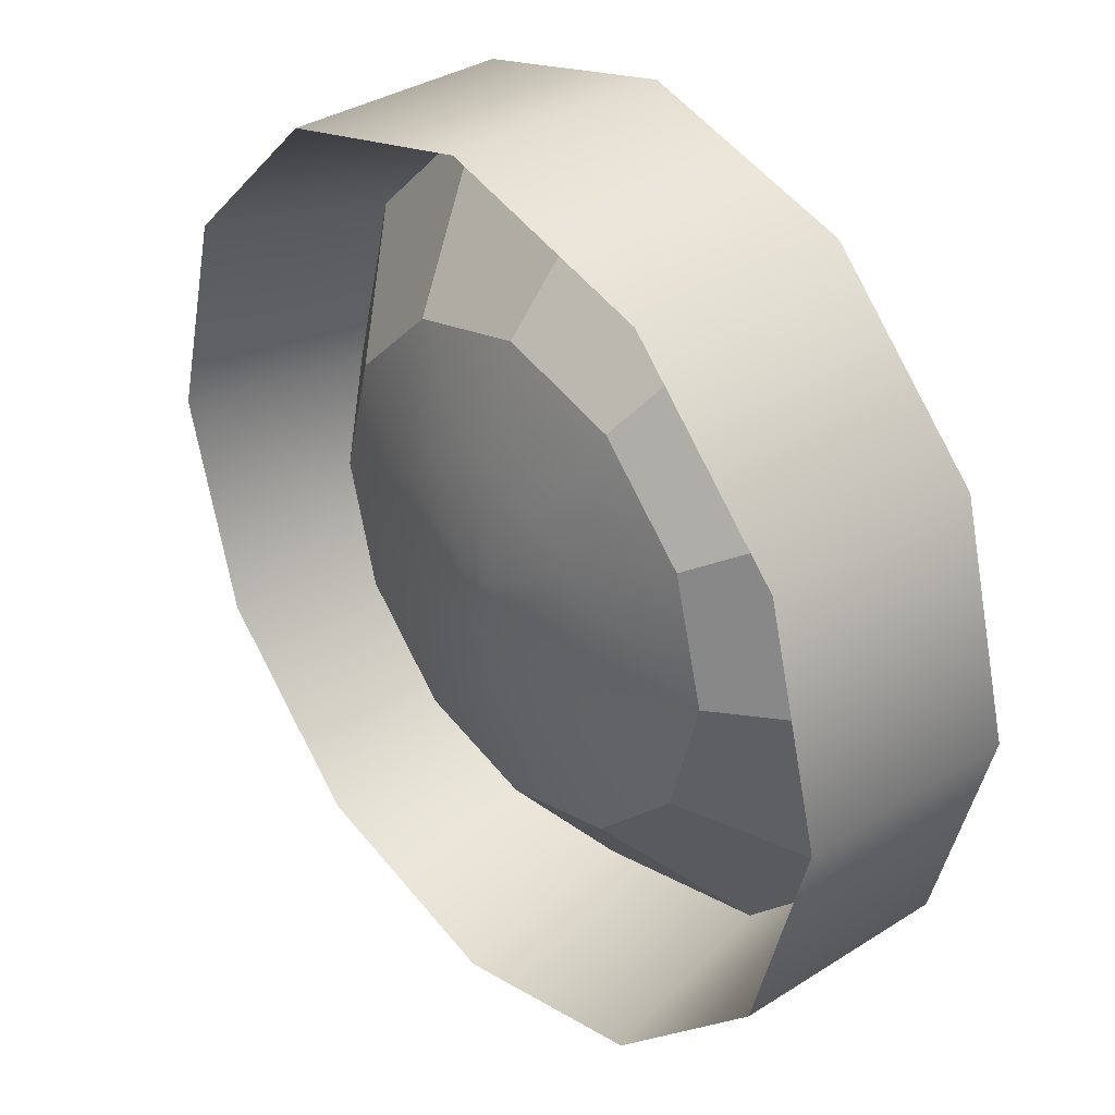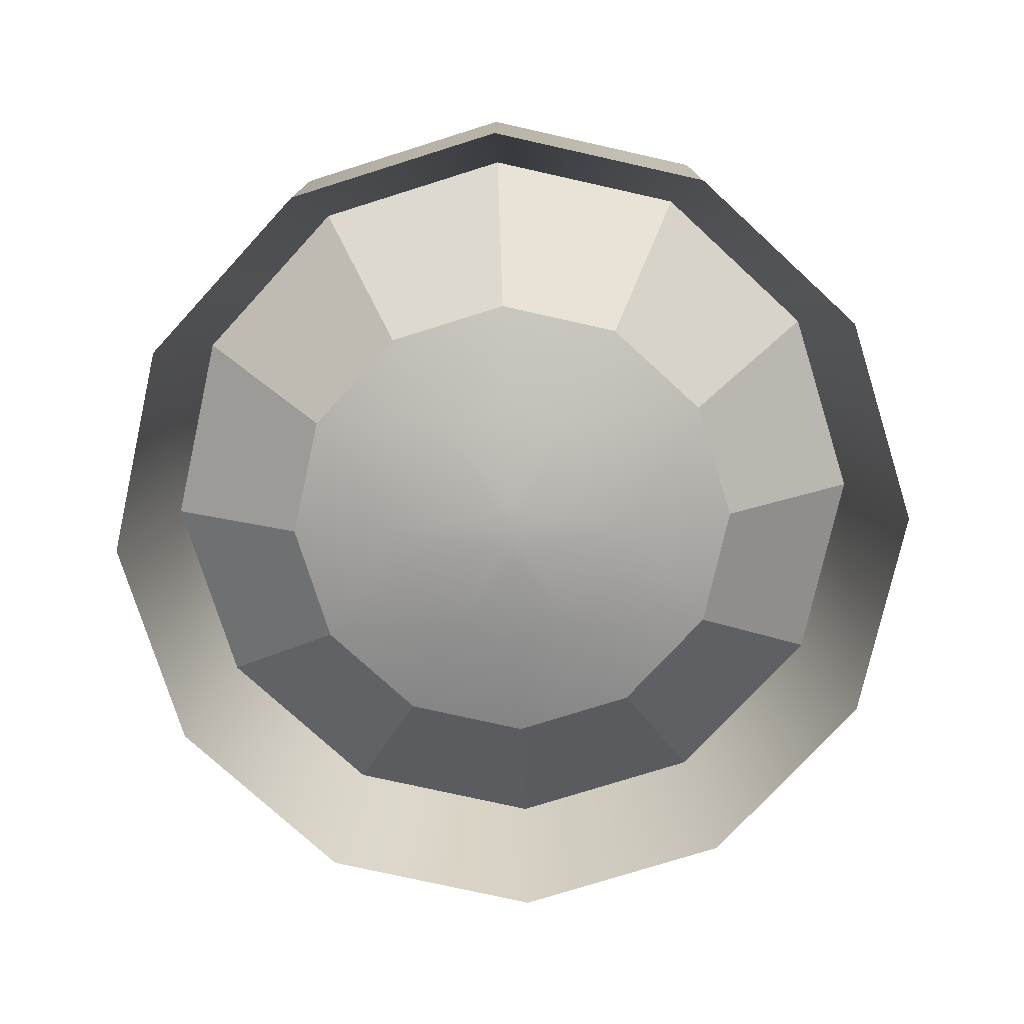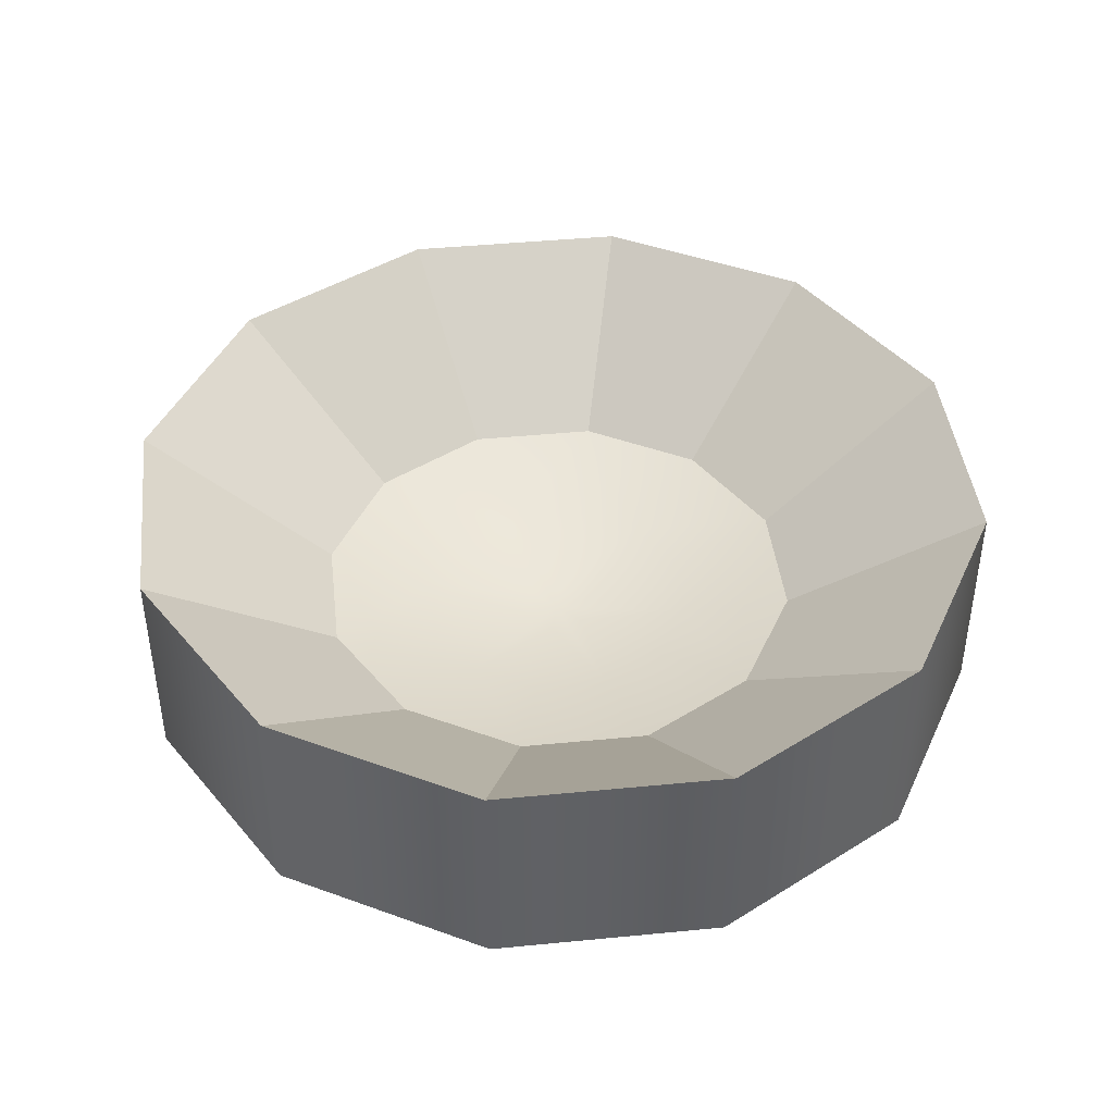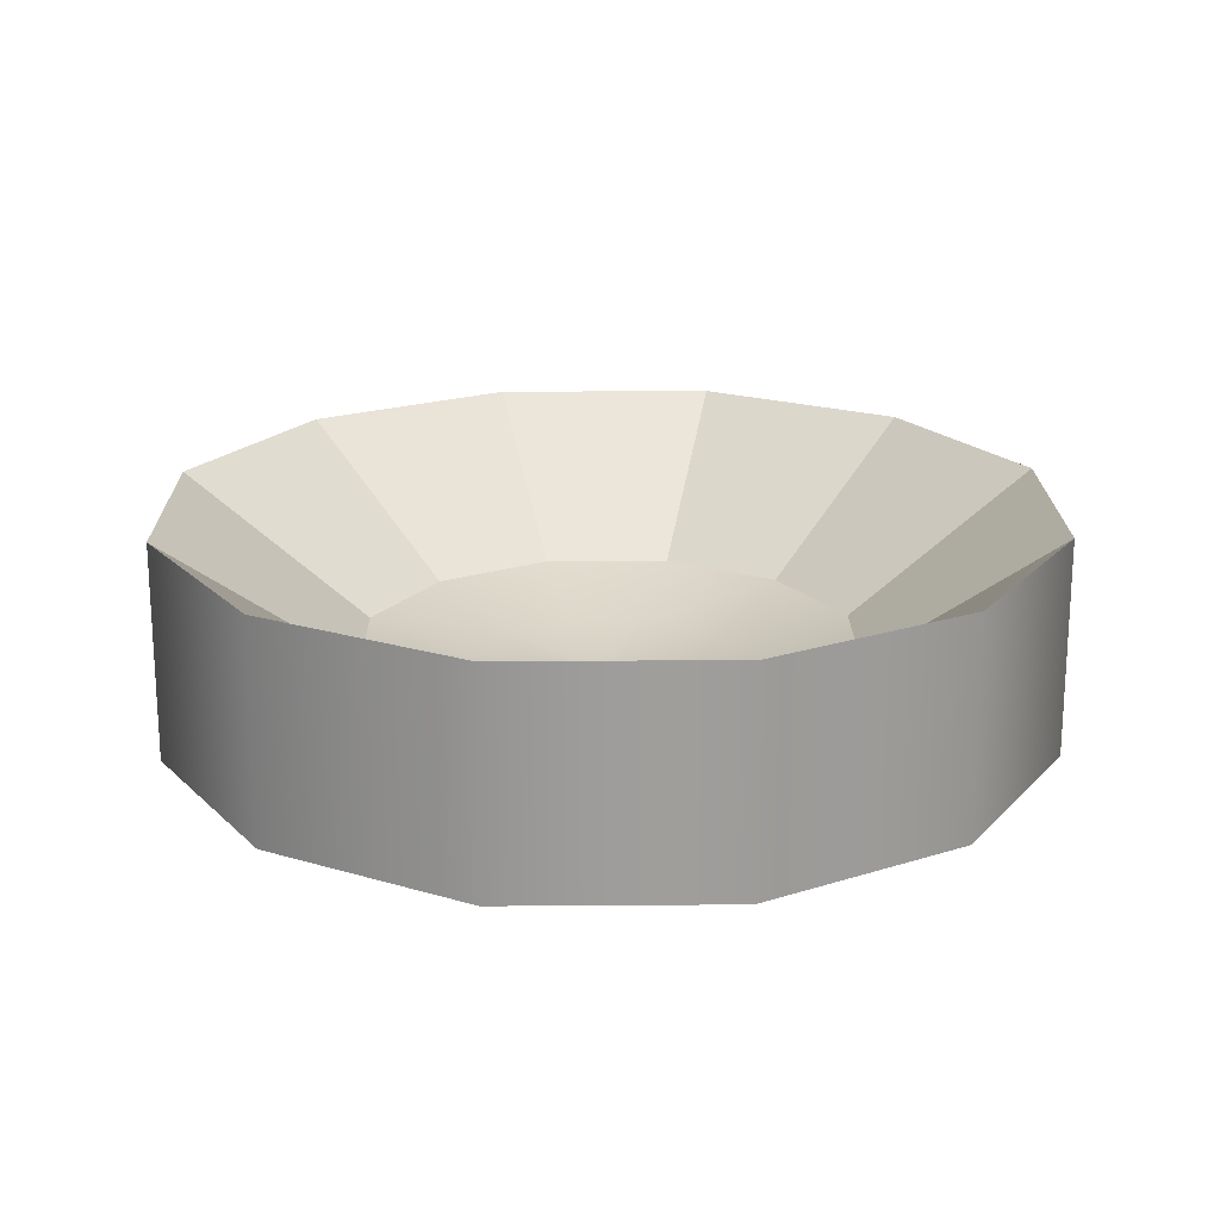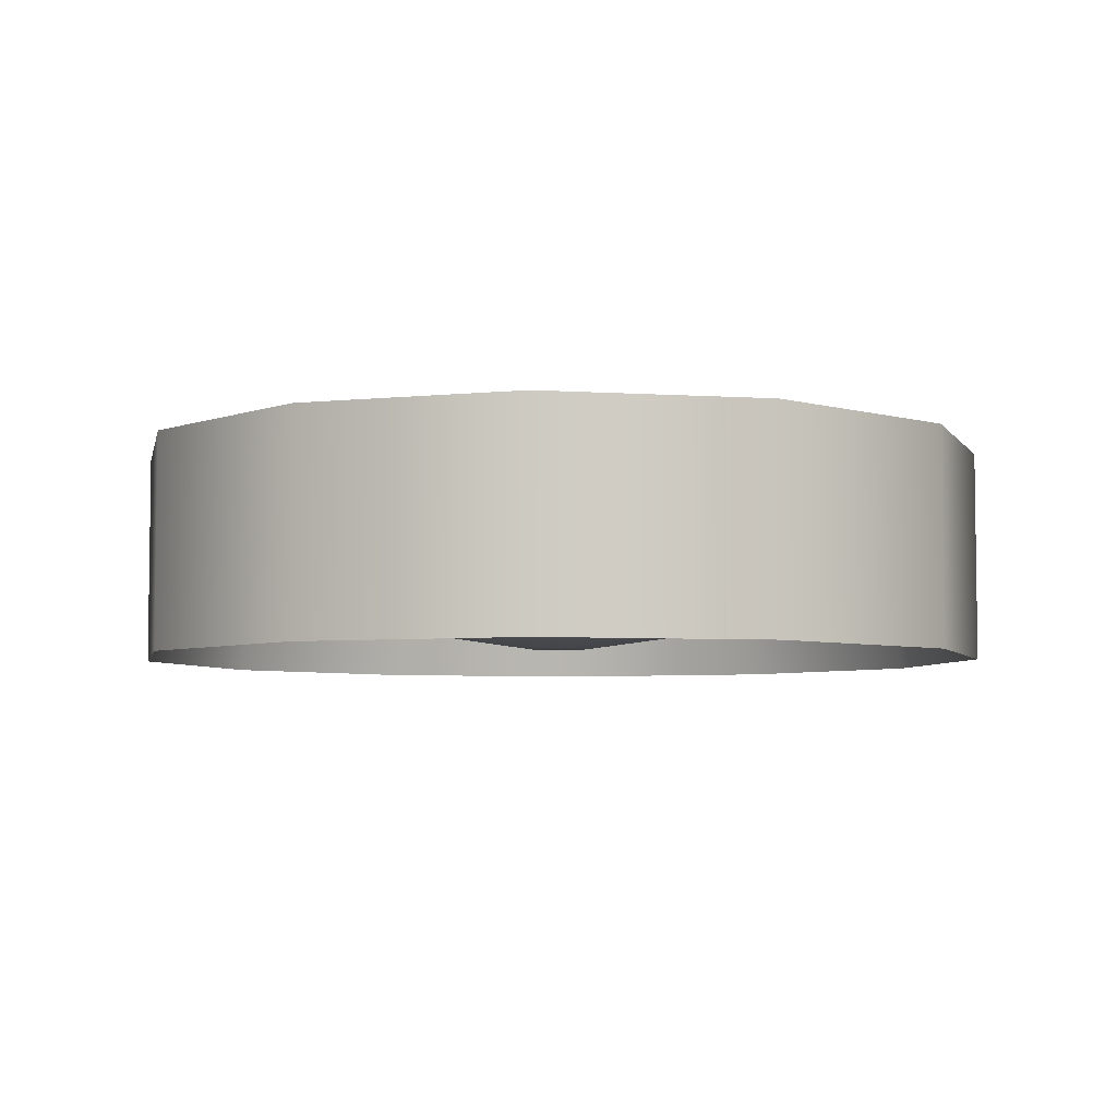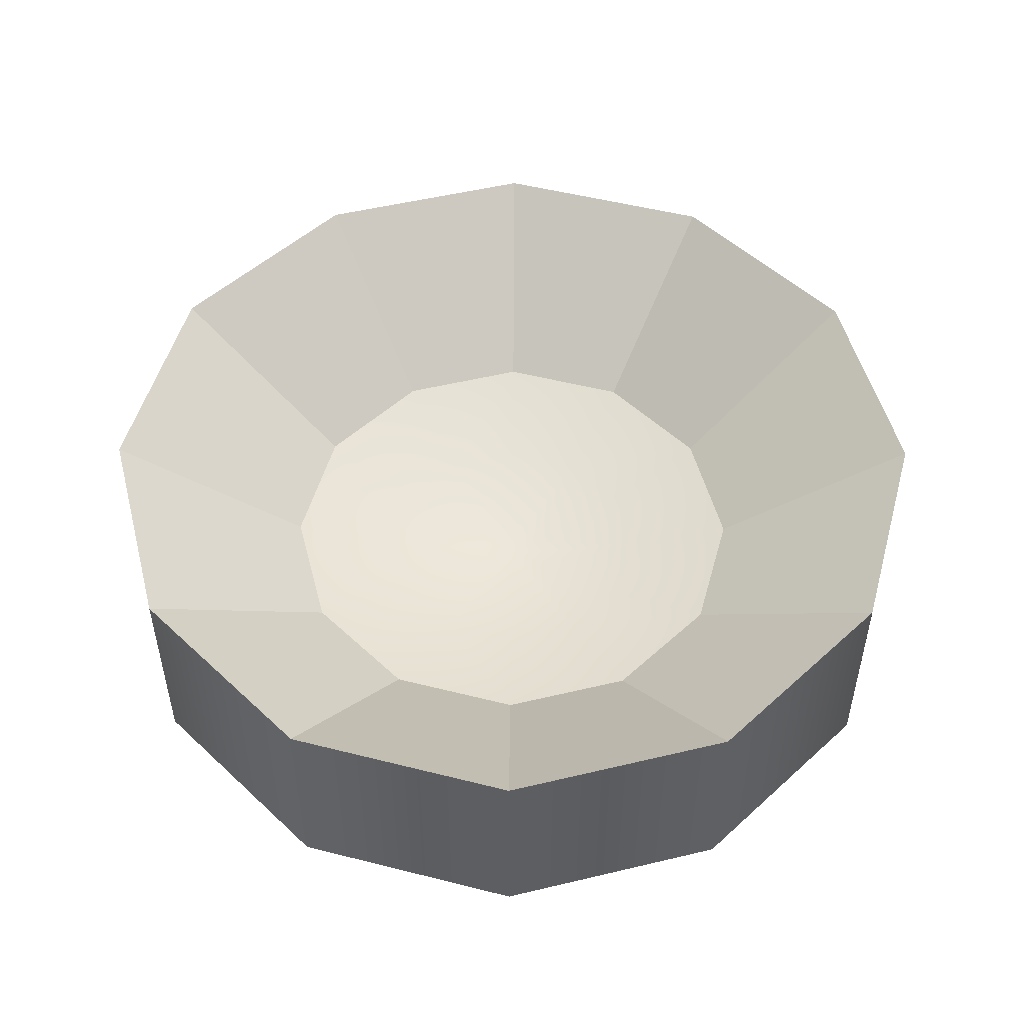
<metadata>
{"format":"obj","ext":"obj","renderer":"f3d","projection":"perspective","resolution":1024,"background":"white","views":[{"elev":35.3,"azim":50.0,"up":"+Z"},{"elev":-76.4,"azim":-87.6,"up":"+Y"},{"elev":43.0,"azim":38.4,"up":"+Y"},{"elev":19.6,"azim":-165.8,"up":"+Y"},{"elev":-5.2,"azim":-176.7,"up":"+Y"},{"elev":51.3,"azim":-89.6,"up":"+Y"}]}
</metadata>
<code>
g Converted object 0
v 10.75 -0.01405 0
v 6.046 -3.389 0
v 3.4 -4.097 0
v 0.806 -4.472 0
v 9.309 -0.01405 5.375
v 5.236 -3.389 3.023
v 2.945 -4.097 1.701
v 0.6979 -4.472 0.4036
v 5.374 -0.01405 9.31
v 3.022 -3.389 5.237
v 1.7 -4.097 2.946
v 0.4025 -4.472 0.699
v -0.001127 -0.01405 10.75
v -0.001127 -3.389 6.047
v -0.001127 -4.097 3.401
v -0.001127 -4.472 0.8072
v -5.376 -0.01405 9.31
v -3.025 -3.389 5.237
v -1.702 -4.097 2.946
v -0.4047 -4.472 0.699
v -9.311 -0.01405 5.375
v -5.238 -3.389 3.023
v -2.947 -4.097 1.701
v -0.7001 -4.472 0.4036
v -10.75 -0.01405 0
v -6.048 -3.389 0
v -3.402 -4.097 0
v -0.8083 -4.472 0
v -9.311 -0.01405 -5.375
v -5.238 -3.389 -3.023
v -2.947 -4.097 -1.701
v -0.7001 -4.472 -0.4036
v -5.376 -0.01405 -9.31
v -3.025 -3.389 -5.237
v -1.702 -4.097 -2.946
v -0.4047 -4.472 -0.699
v -0.001127 -0.01405 -10.75
v -0.001127 -3.389 -6.047
v -0.001127 -4.097 -3.401
v -0.001127 -4.472 -0.8072
v 5.374 -0.01405 -9.31
v 3.022 -3.389 -5.237
v 1.7 -4.097 -2.946
v 0.4025 -4.472 -0.699
v 9.309 -0.01405 -5.375
v 5.236 -3.389 -3.023
v 2.945 -4.097 -1.701
v 0.6979 -4.472 -0.4036
v -0.001127 -4.472 0
v 10.75 -5.306 0
v 10.75 -0.01405 0
v 9.309 -5.306 5.375
v 9.309 -0.01405 5.375
v 5.374 -5.306 9.31
v 5.374 -0.01405 9.31
v -0.001127 -5.306 10.75
v -0.001127 -0.01405 10.75
v -5.376 -5.306 9.31
v -5.376 -0.01405 9.31
v -9.311 -5.306 5.375
v -9.311 -0.01405 5.375
v -10.75 -5.306 0
v -10.75 -0.01405 0
v -9.311 -5.306 -5.375
v -9.311 -0.01405 -5.375
v -5.376 -5.306 -9.31
v -5.376 -0.01405 -9.31
v -0.001127 -5.306 -10.75
v -0.001127 -0.01405 -10.75
v 5.374 -5.306 -9.31
v 5.374 -0.01405 -9.31
v 9.309 -5.306 -5.375
v 9.309 -0.01405 -5.375
v 9.674 -0.8807 0
v 6.046 -3.922 0
v 3.4 -4.631 0
v 0.806 -5.006 0
v 8.378 -0.8807 4.838
v 5.236 -3.922 3.023
v 2.945 -4.631 1.701
v 0.6979 -5.006 0.4036
v 4.836 -0.8807 8.379
v 3.022 -3.922 5.237
v 1.7 -4.631 2.946
v 0.4025 -5.006 0.699
v -0.001015 -0.8807 9.675
v -0.001127 -3.922 6.047
v -0.001127 -4.631 3.401
v -0.001127 -5.006 0.8072
v -4.839 -0.8807 8.379
v -3.025 -3.922 5.237
v -1.702 -4.631 2.946
v -0.4047 -5.006 0.699
v -8.38 -0.8807 4.838
v -5.238 -3.922 3.023
v -2.947 -4.631 1.701
v -0.7001 -5.006 0.4036
v -9.676 -0.8807 0
v -6.048 -3.922 0
v -3.402 -4.631 0
v -0.8083 -5.006 0
v -8.38 -0.8807 -4.838
v -5.238 -3.922 -3.023
v -2.947 -4.631 -1.701
v -0.7001 -5.006 -0.4036
v -4.839 -0.8807 -8.379
v -3.025 -3.922 -5.237
v -1.702 -4.631 -2.946
v -0.4047 -5.006 -0.699
v -0.001015 -0.8807 -9.675
v -0.001127 -3.922 -6.047
v -0.001127 -4.631 -3.401
v -0.001127 -5.006 -0.8072
v 4.836 -0.8807 -8.379
v 3.022 -3.922 -5.237
v 1.7 -4.631 -2.946
v 0.4025 -5.006 -0.699
v 8.378 -0.8807 -4.838
v 5.236 -3.922 -3.023
v 2.945 -4.631 -1.701
v 0.6979 -5.006 -0.4036
v -0.001127 -5.006 0
v 10.75 -5.306 0
v 9.674 -0.8807 0
v 9.309 -5.306 5.375
v 8.378 -0.8807 4.838
v 5.374 -5.306 9.31
v 4.836 -0.8807 8.379
v -0.001127 -5.306 10.75
v -0.001015 -0.8807 9.675
v -5.376 -5.306 9.31
v -4.839 -0.8807 8.379
v -9.311 -5.306 5.375
v -8.38 -0.8807 4.838
v -10.75 -5.306 0
v -9.676 -0.8807 0
v -9.311 -5.306 -5.375
v -8.38 -0.8807 -4.838
v -5.376 -5.306 -9.31
v -4.839 -0.8807 -8.379
v -0.001127 -5.306 -10.75
v -0.001015 -0.8807 -9.675
v 5.374 -5.306 -9.31
v 4.836 -0.8807 -8.379
v 9.309 -5.306 -5.375
v 8.378 -0.8807 -4.838
f 4 49 8
f 1 2 5
f 2 6 5
f 2 3 7
f 2 7 6
f 3 4 7
f 4 8 7
f 8 49 12
f 5 6 10
f 5 10 9
f 6 7 10
f 7 11 10
f 7 8 12
f 7 12 11
f 12 49 16
f 9 10 13
f 10 14 13
f 10 11 15
f 10 15 14
f 11 12 15
f 12 16 15
f 16 49 20
f 13 14 18
f 13 18 17
f 14 15 18
f 15 19 18
f 15 16 20
f 15 20 19
f 20 49 24
f 17 18 21
f 18 22 21
f 18 19 23
f 18 23 22
f 19 20 23
f 20 24 23
f 24 49 28
f 21 22 26
f 21 26 25
f 22 23 26
f 23 27 26
f 23 24 28
f 23 28 27
f 28 49 32
f 25 26 29
f 26 30 29
f 26 27 31
f 26 31 30
f 27 28 31
f 28 32 31
f 32 49 36
f 29 30 34
f 29 34 33
f 30 31 34
f 31 35 34
f 31 32 36
f 31 36 35
f 36 49 40
f 33 34 37
f 34 38 37
f 34 35 39
f 34 39 38
f 35 36 39
f 36 40 39
f 40 49 44
f 37 38 42
f 37 42 41
f 38 39 42
f 39 43 42
f 39 40 44
f 39 44 43
f 44 49 48
f 41 42 45
f 42 46 45
f 42 43 47
f 42 47 46
f 43 44 47
f 44 48 47
f 48 49 4
f 45 46 2
f 45 2 1
f 46 47 2
f 47 3 2
f 47 48 4
f 47 4 3
f 50 51 53
f 50 53 52
f 52 53 54
f 53 55 54
f 54 55 57
f 54 57 56
f 56 57 58
f 57 59 58
f 58 59 61
f 58 61 60
f 60 61 62
f 61 63 62
f 62 63 65
f 62 65 64
f 64 65 66
f 65 67 66
f 66 67 69
f 66 69 68
f 68 69 70
f 69 71 70
f 70 71 73
f 70 73 72
f 72 73 50
f 73 51 50
f 81 122 77
f 78 75 74
f 78 79 75
f 80 76 75
f 79 80 75
f 80 77 76
f 80 81 77
f 85 122 81
f 83 79 78
f 82 83 78
f 83 80 79
f 83 84 80
f 85 81 80
f 84 85 80
f 89 122 85
f 86 83 82
f 86 87 83
f 88 84 83
f 87 88 83
f 88 85 84
f 88 89 85
f 93 122 89
f 91 87 86
f 90 91 86
f 91 88 87
f 91 92 88
f 93 89 88
f 92 93 88
f 97 122 93
f 94 91 90
f 94 95 91
f 96 92 91
f 95 96 91
f 96 93 92
f 96 97 93
f 101 122 97
f 99 95 94
f 98 99 94
f 99 96 95
f 99 100 96
f 101 97 96
f 100 101 96
f 105 122 101
f 102 99 98
f 102 103 99
f 104 100 99
f 103 104 99
f 104 101 100
f 104 105 101
f 109 122 105
f 107 103 102
f 106 107 102
f 107 104 103
f 107 108 104
f 109 105 104
f 108 109 104
f 113 122 109
f 110 107 106
f 110 111 107
f 112 108 107
f 111 112 107
f 112 109 108
f 112 113 109
f 117 122 113
f 115 111 110
f 114 115 110
f 115 112 111
f 115 116 112
f 117 113 112
f 116 117 112
f 121 122 117
f 118 115 114
f 118 119 115
f 120 116 115
f 119 120 115
f 120 117 116
f 120 121 117
f 77 122 121
f 75 119 118
f 74 75 118
f 75 120 119
f 75 76 120
f 77 121 120
f 76 77 120
f 126 124 123
f 125 126 123
f 127 126 125
f 127 128 126
f 130 128 127
f 129 130 127
f 131 130 129
f 131 132 130
f 134 132 131
f 133 134 131
f 135 134 133
f 135 136 134
f 138 136 135
f 137 138 135
f 139 138 137
f 139 140 138
f 142 140 139
f 141 142 139
f 143 142 141
f 143 144 142
f 146 144 143
f 145 146 143
f 123 146 145
f 123 124 146

</code>
